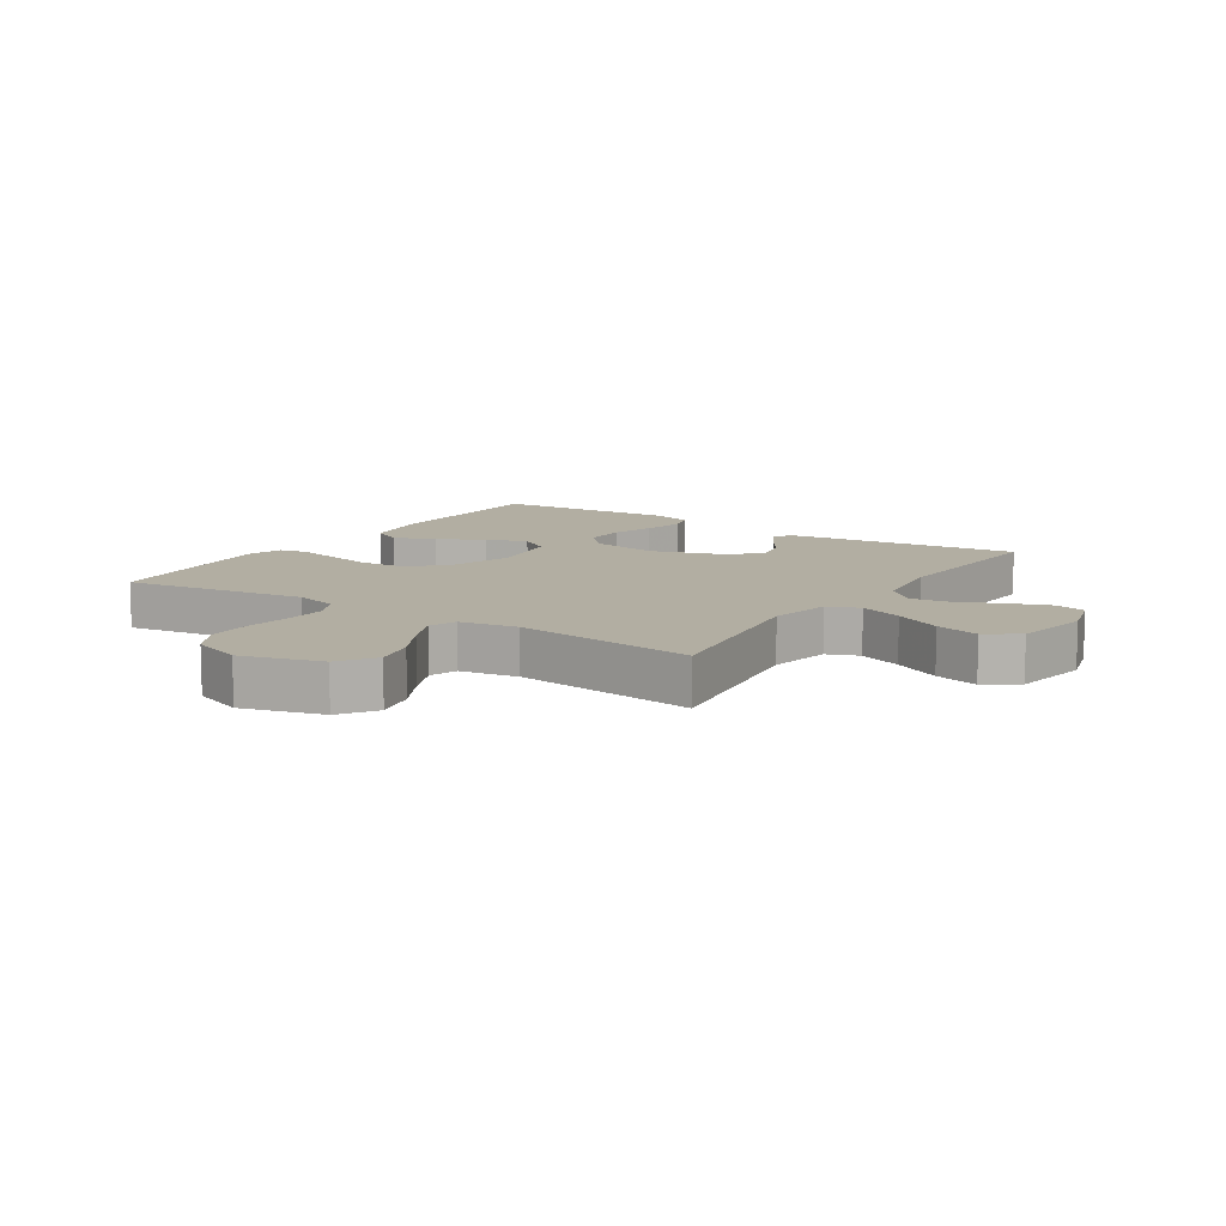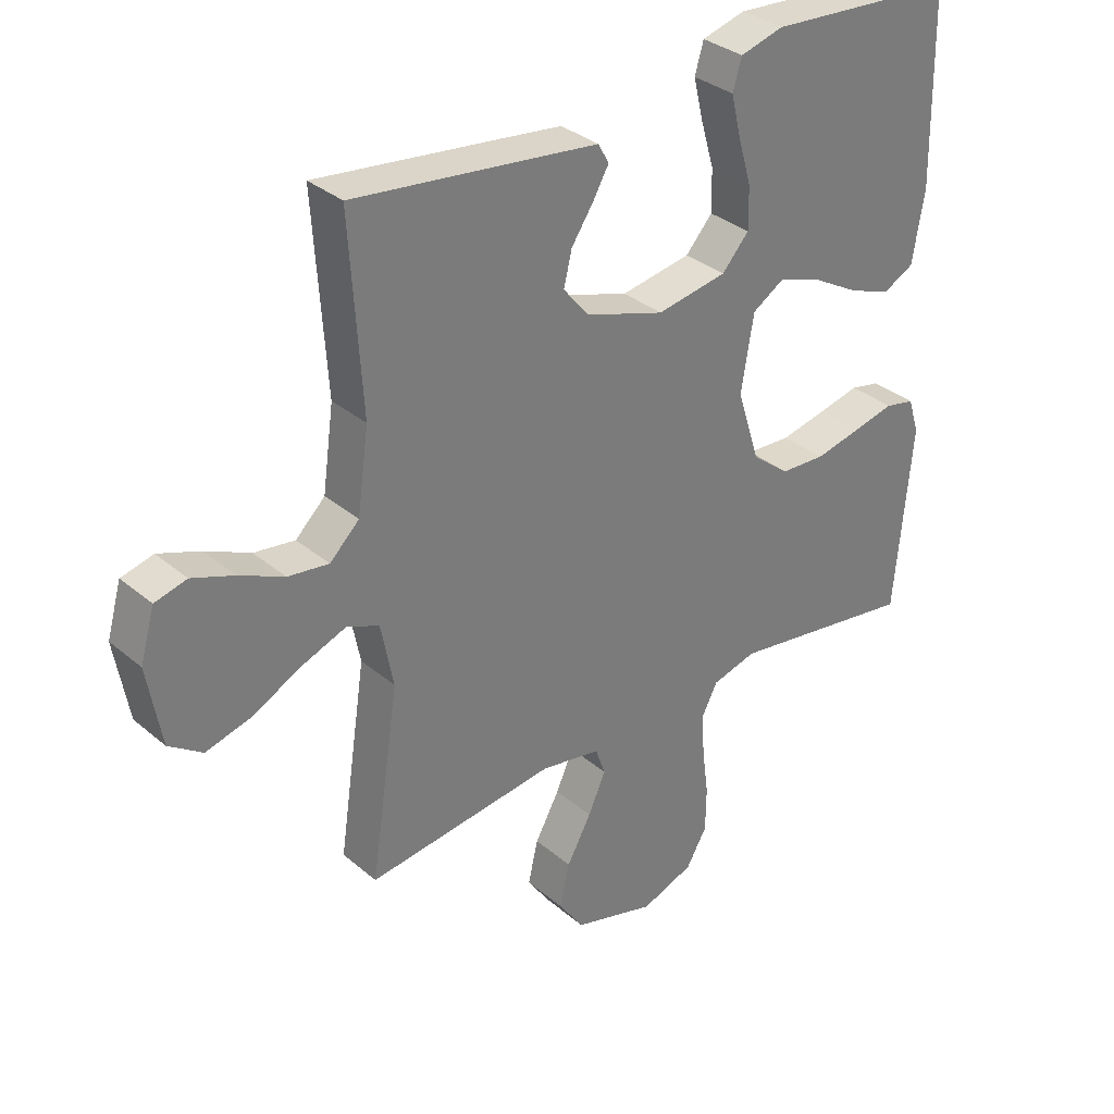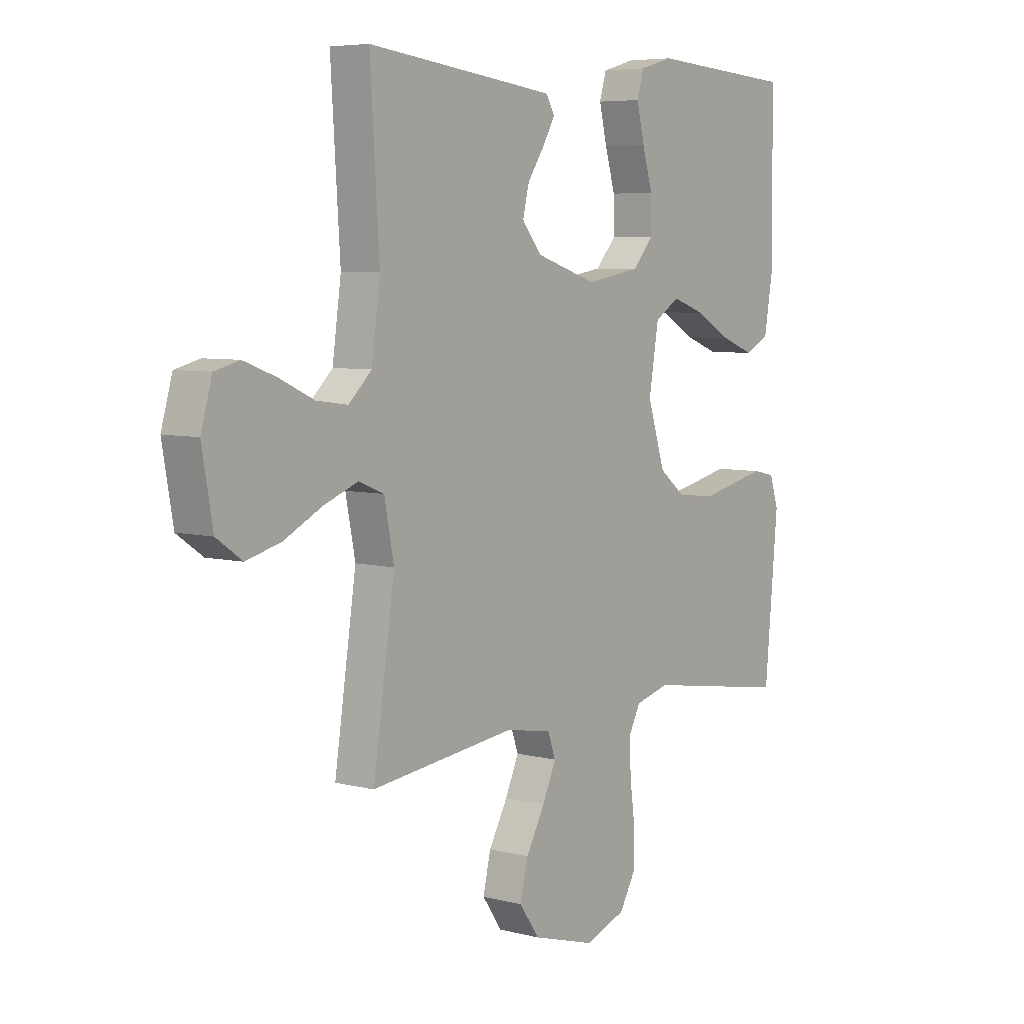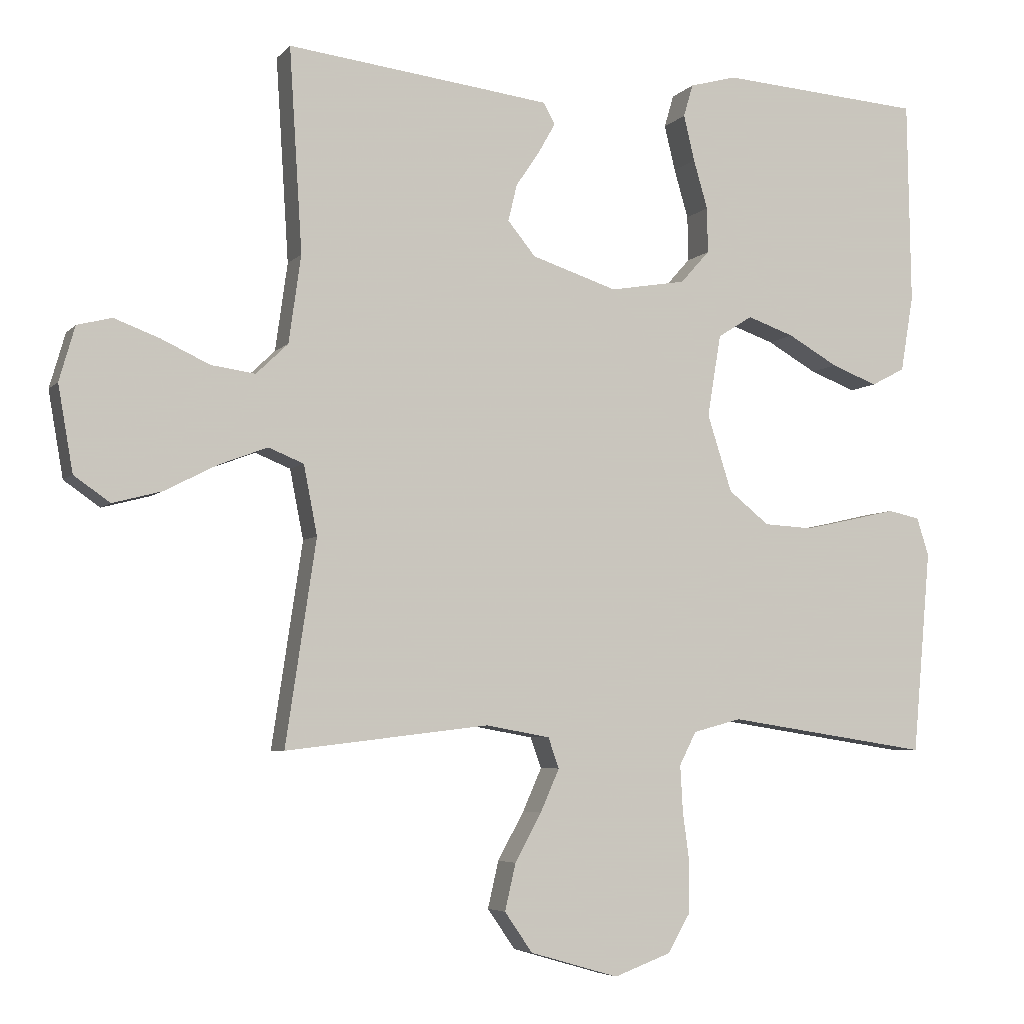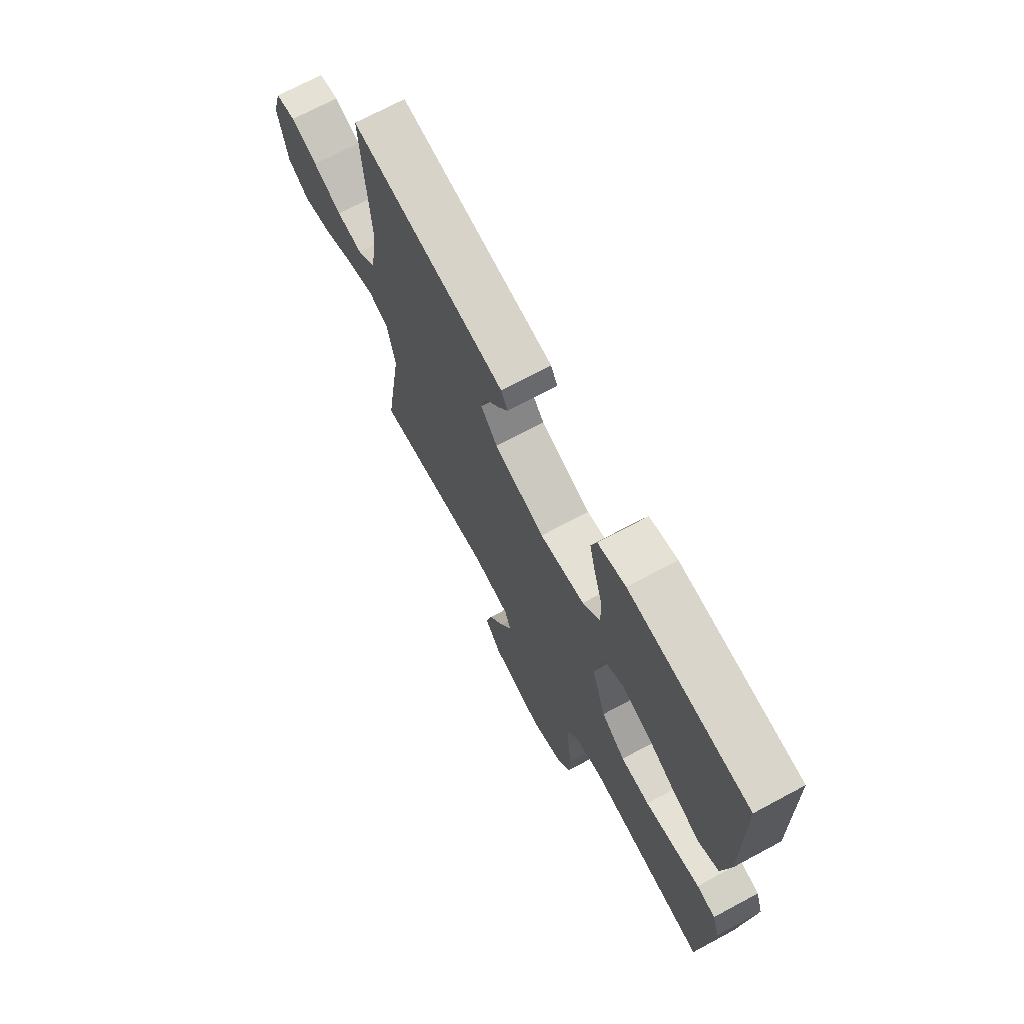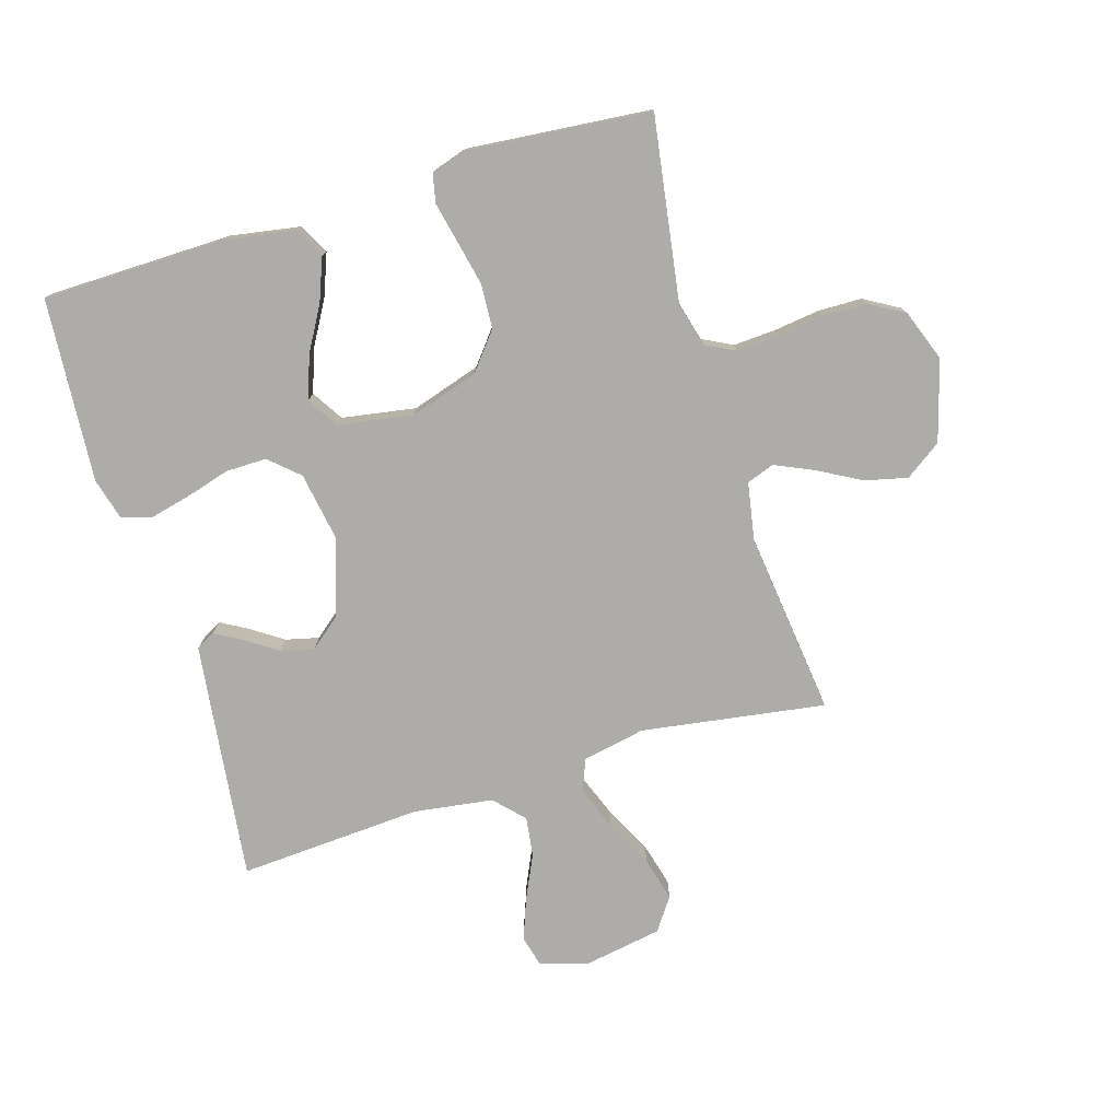
<metadata>
{"format":"obj","ext":"obj","renderer":"f3d","projection":"perspective","resolution":1024,"background":"white","views":[{"elev":10.7,"azim":-146.6,"up":"+Y"},{"elev":33.2,"azim":-41.0,"up":"+Z"},{"elev":6.1,"azim":-52.2,"up":"+Z"},{"elev":-5.2,"azim":-21.0,"up":"+Z"},{"elev":71.1,"azim":61.8,"up":"+Z"},{"elev":-76.9,"azim":106.8,"up":"+Y"}]}
</metadata>
<code>
v 0.5 0.07 0.5
v 0.505 0.07 0.2
v 0.486 0.07 0.087
v 0.436 0.07 0.061
v 0.368 0.07 0.087
v 0.294 0.07 0.129
v 0.225 0.07 0.153
v 0.174 0.07 0.121
v 0.154 0.07 0
v 0.19 0.07 -0.113
v 0.25 0.07 -0.161
v 0.322 0.07 -0.165
v 0.396 0.07 -0.149
v 0.462 0.07 -0.134
v 0.509 0.07 -0.144
v 0.527 0.07 -0.2
v 0.5 0.07 -0.5
v 0.2 0.07 -0.454
v 0.129 0.07 -0.473
v 0.104 0.07 -0.522
v 0.108 0.07 -0.591
v 0.118 0.07 -0.666
v 0.117 0.07 -0.738
v 0.084 0.07 -0.795
v 0 0.07 -0.826
v -0.131 0.07 -0.788
v -0.172 0.07 -0.729
v -0.156 0.07 -0.66
v -0.117 0.07 -0.589
v -0.089 0.07 -0.526
v -0.105 0.07 -0.481
v -0.2 0.07 -0.464
v -0.5 0.07 -0.5
v -0.455 0.07 -0.2
v -0.475 0.07 -0.098
v -0.527 0.07 -0.077
v -0.598 0.07 -0.104
v -0.676 0.07 -0.144
v -0.748 0.07 -0.163
v -0.801 0.07 -0.126
v -0.823 0.07 0
v -0.8 0.07 0.08
v -0.749 0.07 0.093
v -0.682 0.07 0.068
v -0.611 0.07 0.035
v -0.546 0.07 0.026
v -0.499 0.07 0.071
v -0.481 0.07 0.2
v -0.5 0.07 0.5
v -0.2 0.07 0.464
v -0.111 0.07 0.453
v -0.094 0.07 0.422
v -0.119 0.07 0.378
v -0.154 0.07 0.326
v -0.167 0.07 0.272
v -0.126 0.07 0.222
v 0 0.07 0.181
v 0.112 0.07 0.2
v 0.155 0.07 0.248
v 0.154 0.07 0.315
v 0.133 0.07 0.387
v 0.117 0.07 0.454
v 0.131 0.07 0.502
v 0.2 0.07 0.521
v 0.5 0 0.5
v 0.505 0 0.2
v 0.486 0 0.087
v 0.436 0 0.061
v 0.368 0 0.087
v 0.294 0 0.129
v 0.225 0 0.153
v 0.174 0 0.121
v 0.154 0 0
v 0.19 0 -0.113
v 0.25 0 -0.161
v 0.322 0 -0.165
v 0.396 0 -0.149
v 0.462 0 -0.134
v 0.509 0 -0.144
v 0.527 0 -0.2
v 0.5 0 -0.5
v 0.2 0 -0.454
v 0.129 0 -0.473
v 0.104 0 -0.522
v 0.108 0 -0.591
v 0.118 0 -0.666
v 0.117 0 -0.738
v 0.084 0 -0.795
v 0 0 -0.826
v -0.131 0 -0.788
v -0.172 0 -0.729
v -0.156 0 -0.66
v -0.117 0 -0.589
v -0.089 0 -0.526
v -0.105 0 -0.481
v -0.2 0 -0.464
v -0.5 0 -0.5
v -0.455 0 -0.2
v -0.475 0 -0.098
v -0.527 0 -0.077
v -0.598 0 -0.104
v -0.676 0 -0.144
v -0.748 0 -0.163
v -0.801 0 -0.126
v -0.823 0 0
v -0.8 0 0.08
v -0.749 0 0.093
v -0.682 0 0.068
v -0.611 0 0.035
v -0.546 0 0.026
v -0.499 0 0.071
v -0.481 0 0.2
v -0.5 0 0.5
v -0.2 0 0.464
v -0.111 0 0.453
v -0.094 0 0.422
v -0.119 0 0.378
v -0.154 0 0.326
v -0.167 0 0.272
v -0.126 0 0.222
v 0 0 0.181
v 0.112 0 0.2
v 0.155 0 0.248
v 0.154 0 0.315
v 0.133 0 0.387
v 0.117 0 0.454
v 0.131 0 0.502
v 0.2 0 0.521
f 4 5 6
f 3 4 6
f 2 3 6
f 1 2 6
f 64 1 6
f 63 64 6
f 62 63 6
f 61 62 6
f 60 61 6
f 59 60 6 7
f 58 59 7 8
f 57 58 8 9
f 56 57 9 10
f 52 53 54
f 51 52 54
f 50 51 54
f 49 50 54
f 48 49 54
f 47 48 54 55
f 46 47 55 56
f 43 44 45
f 42 43 45
f 41 42 45
f 40 41 45
f 39 40 45
f 38 39 45
f 37 38 45
f 36 37 45 46
f 46 56 10
f 36 46 10
f 35 36 10
f 32 33 34
f 35 10 11
f 34 35 11
f 32 34 11
f 31 32 11
f 27 28 29
f 26 27 29
f 25 26 29
f 24 25 29
f 23 24 29
f 22 23 29
f 21 22 29
f 20 21 29 30
f 30 31 11
f 20 30 11
f 19 20 11
f 16 17 18
f 15 16 18
f 14 15 18
f 13 14 18
f 12 13 18 19
f 11 12 19
f 70 69 68
f 70 68 67
f 70 67 66
f 70 66 65
f 70 65 128
f 70 128 127
f 70 127 126
f 70 126 125
f 70 125 124
f 71 70 124 123
f 72 71 123 122
f 73 72 122 121
f 74 73 121 120
f 118 117 116
f 118 116 115
f 118 115 114
f 118 114 113
f 118 113 112
f 119 118 112 111
f 120 119 111 110
f 109 108 107
f 109 107 106
f 109 106 105
f 109 105 104
f 109 104 103
f 109 103 102
f 109 102 101
f 110 109 101 100
f 74 120 110
f 74 110 100
f 74 100 99
f 98 97 96
f 75 74 99
f 75 99 98
f 75 98 96
f 75 96 95
f 93 92 91
f 93 91 90
f 93 90 89
f 93 89 88
f 93 88 87
f 93 87 86
f 93 86 85
f 94 93 85 84
f 75 95 94
f 75 94 84
f 75 84 83
f 82 81 80
f 82 80 79
f 82 79 78
f 82 78 77
f 83 82 77 76
f 83 76 75
f 1 65 66 2
f 2 66 67 3
f 3 67 68 4
f 4 68 69 5
f 5 69 70 6
f 6 70 71 7
f 7 71 72 8
f 8 72 73 9
f 9 73 74 10
f 10 74 75 11
f 11 75 76 12
f 12 76 77 13
f 13 77 78 14
f 14 78 79 15
f 15 79 80 16
f 16 80 81 17
f 17 81 82 18
f 18 82 83 19
f 19 83 84 20
f 20 84 85 21
f 21 85 86 22
f 22 86 87 23
f 23 87 88 24
f 24 88 89 25
f 25 89 90 26
f 26 90 91 27
f 27 91 92 28
f 28 92 93 29
f 29 93 94 30
f 30 94 95 31
f 31 95 96 32
f 32 96 97 33
f 33 97 98 34
f 34 98 99 35
f 35 99 100 36
f 36 100 101 37
f 37 101 102 38
f 38 102 103 39
f 39 103 104 40
f 40 104 105 41
f 41 105 106 42
f 42 106 107 43
f 43 107 108 44
f 44 108 109 45
f 45 109 110 46
f 46 110 111 47
f 47 111 112 48
f 48 112 113 49
f 49 113 114 50
f 50 114 115 51
f 51 115 116 52
f 52 116 117 53
f 53 117 118 54
f 54 118 119 55
f 55 119 120 56
f 56 120 121 57
f 57 121 122 58
f 58 122 123 59
f 59 123 124 60
f 60 124 125 61
f 61 125 126 62
f 62 126 127 63
f 63 127 128 64
f 64 128 65 1

</code>
